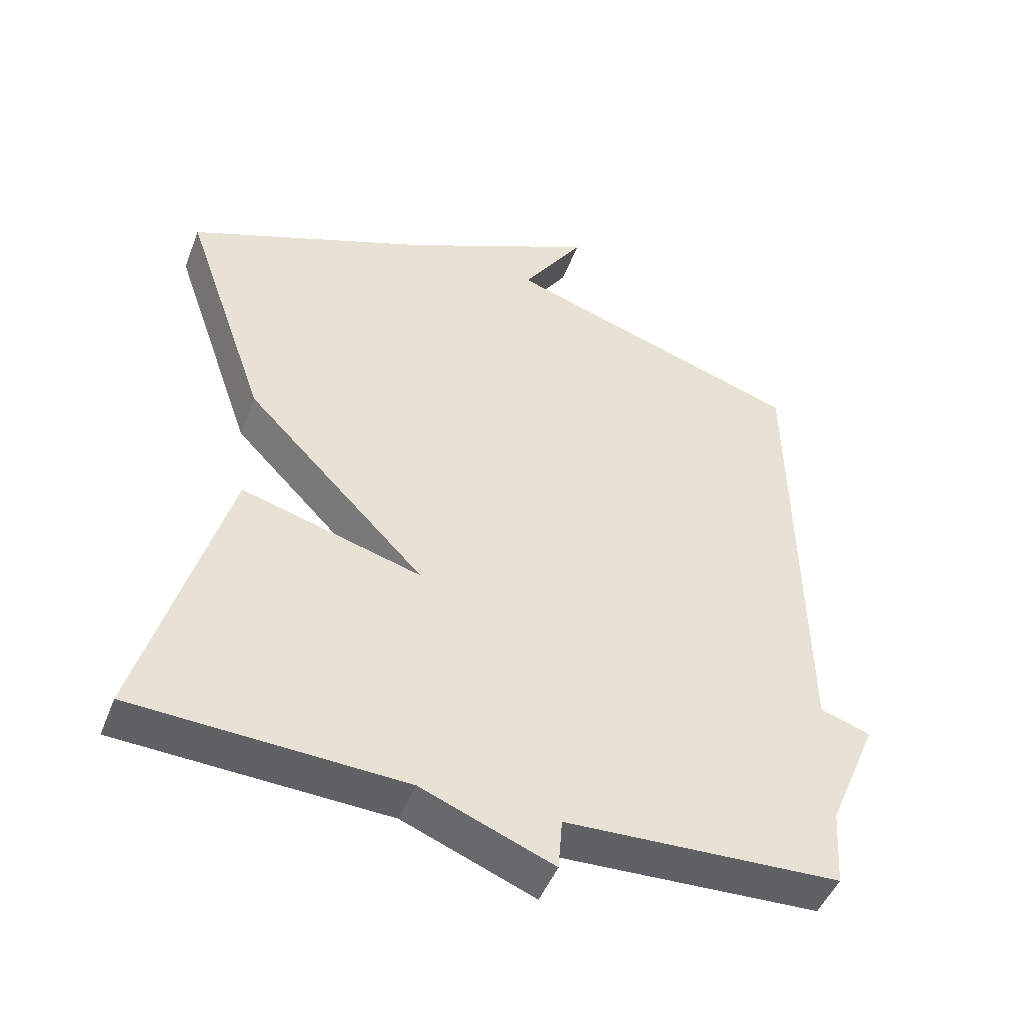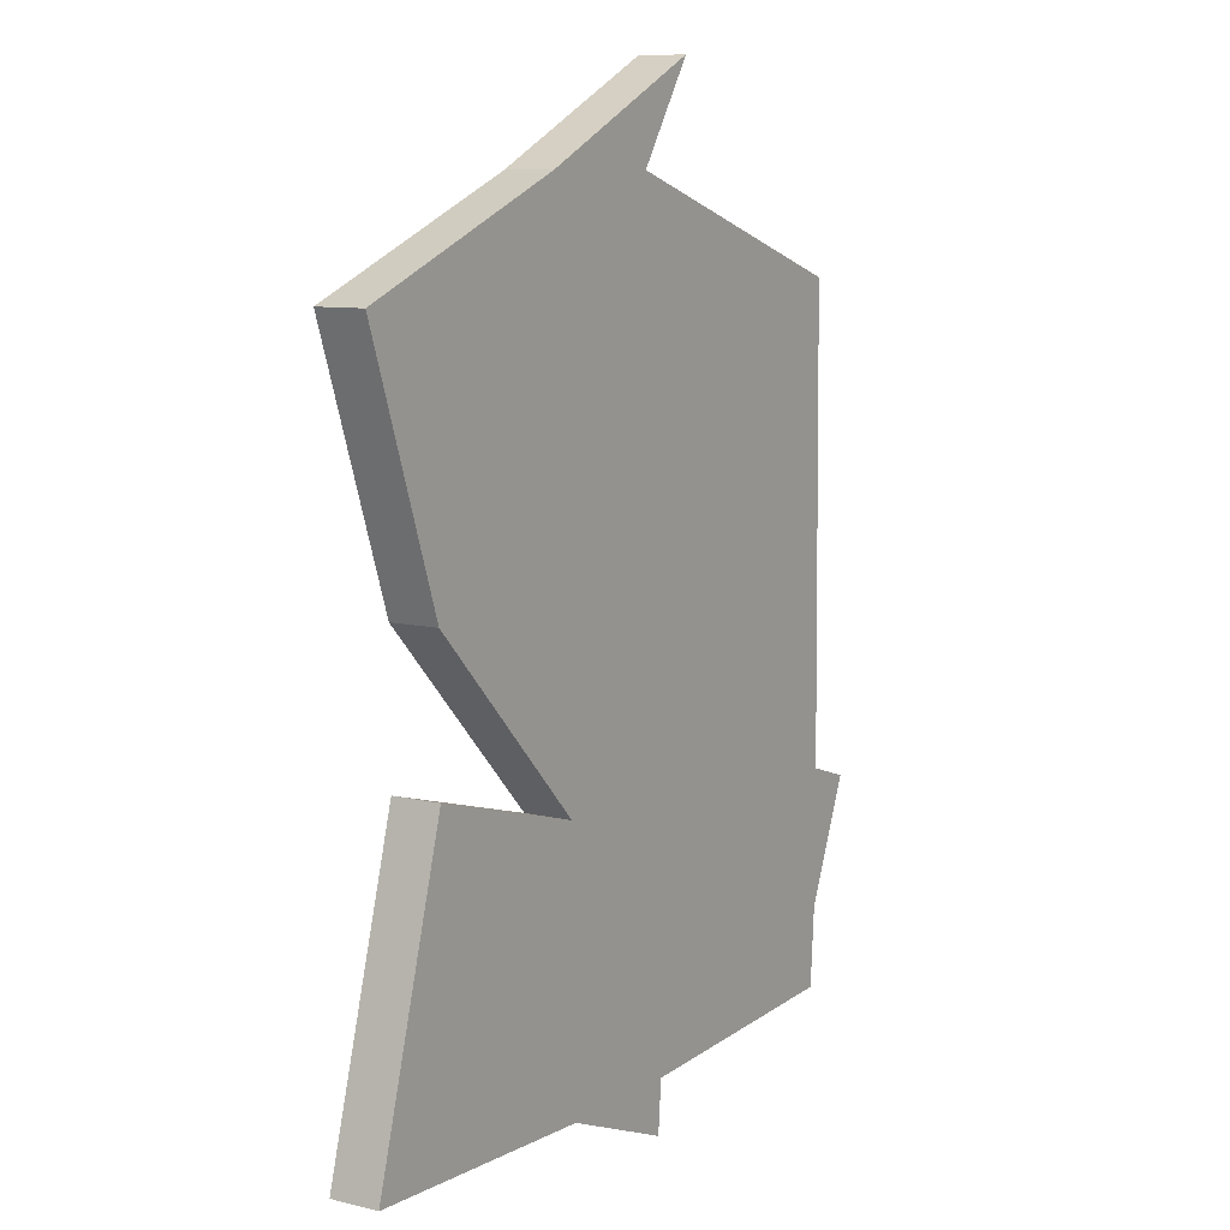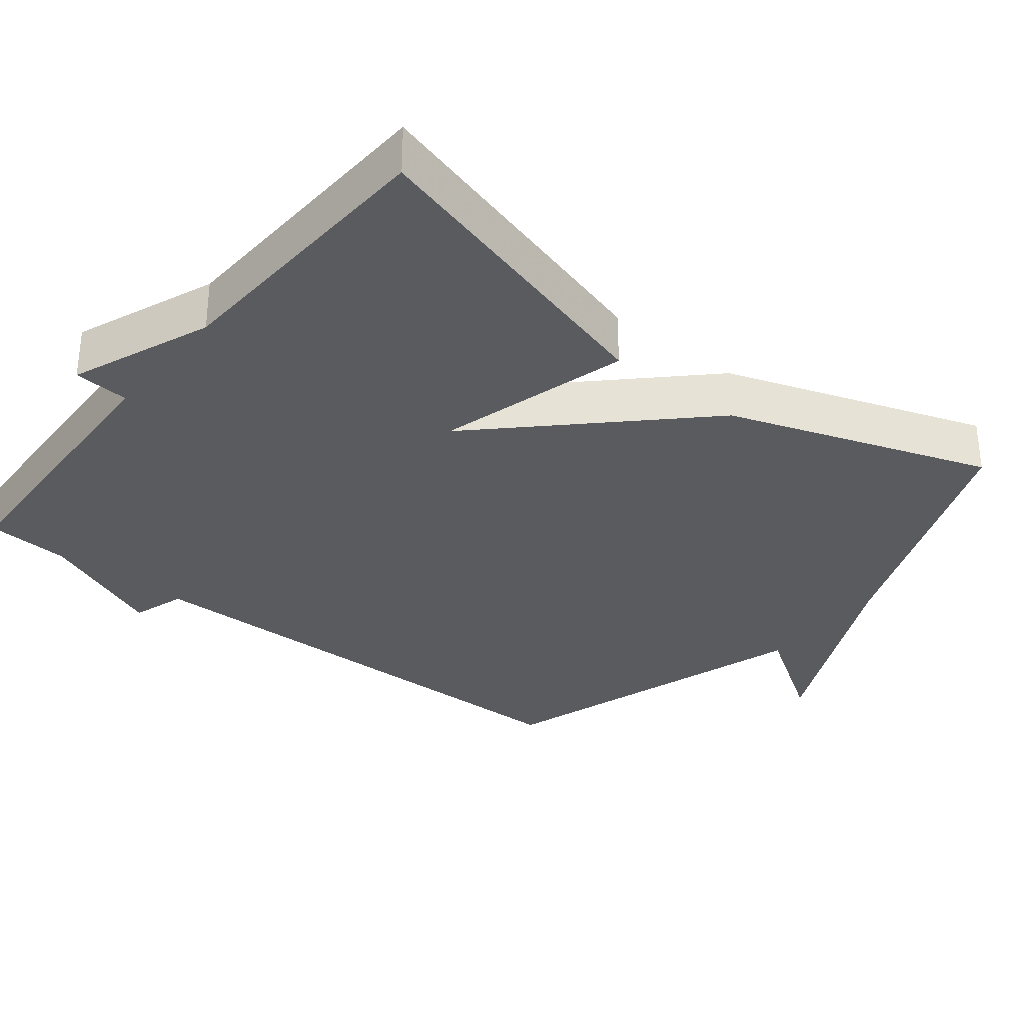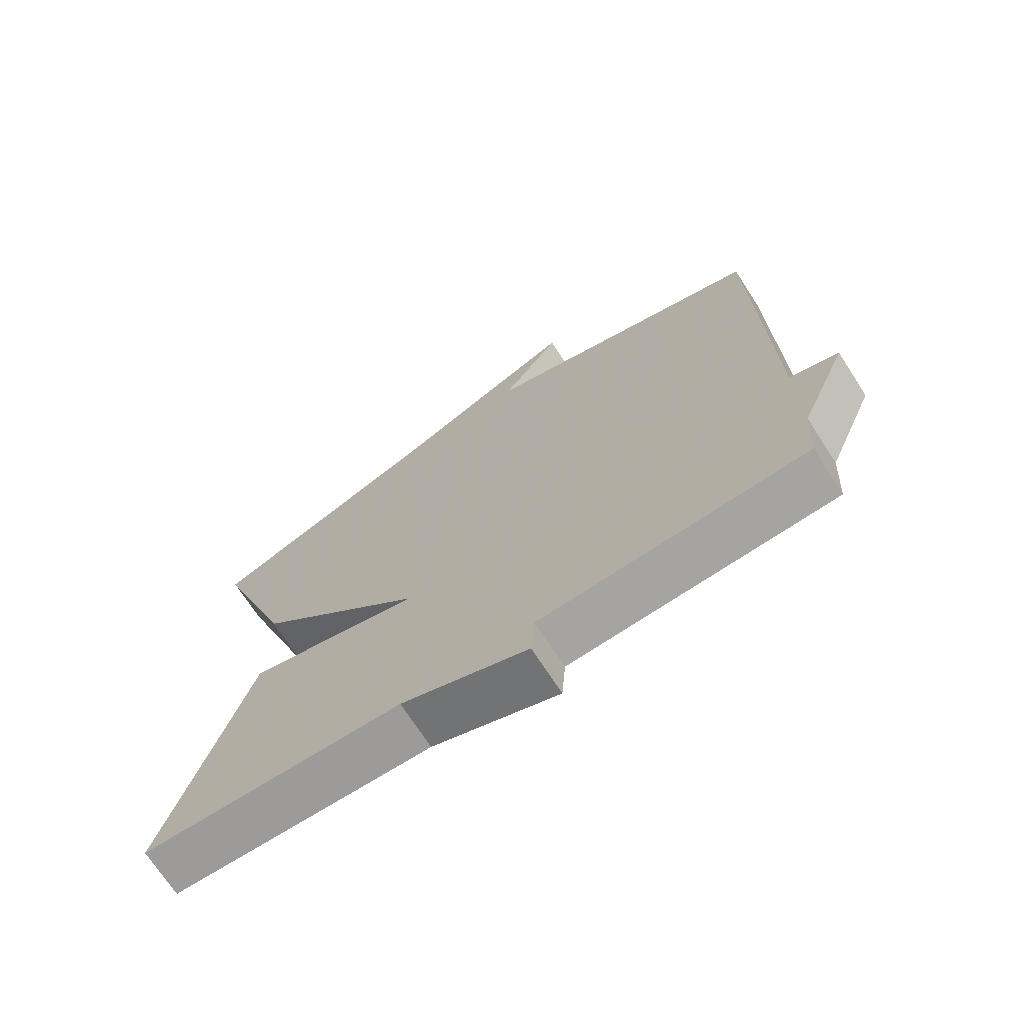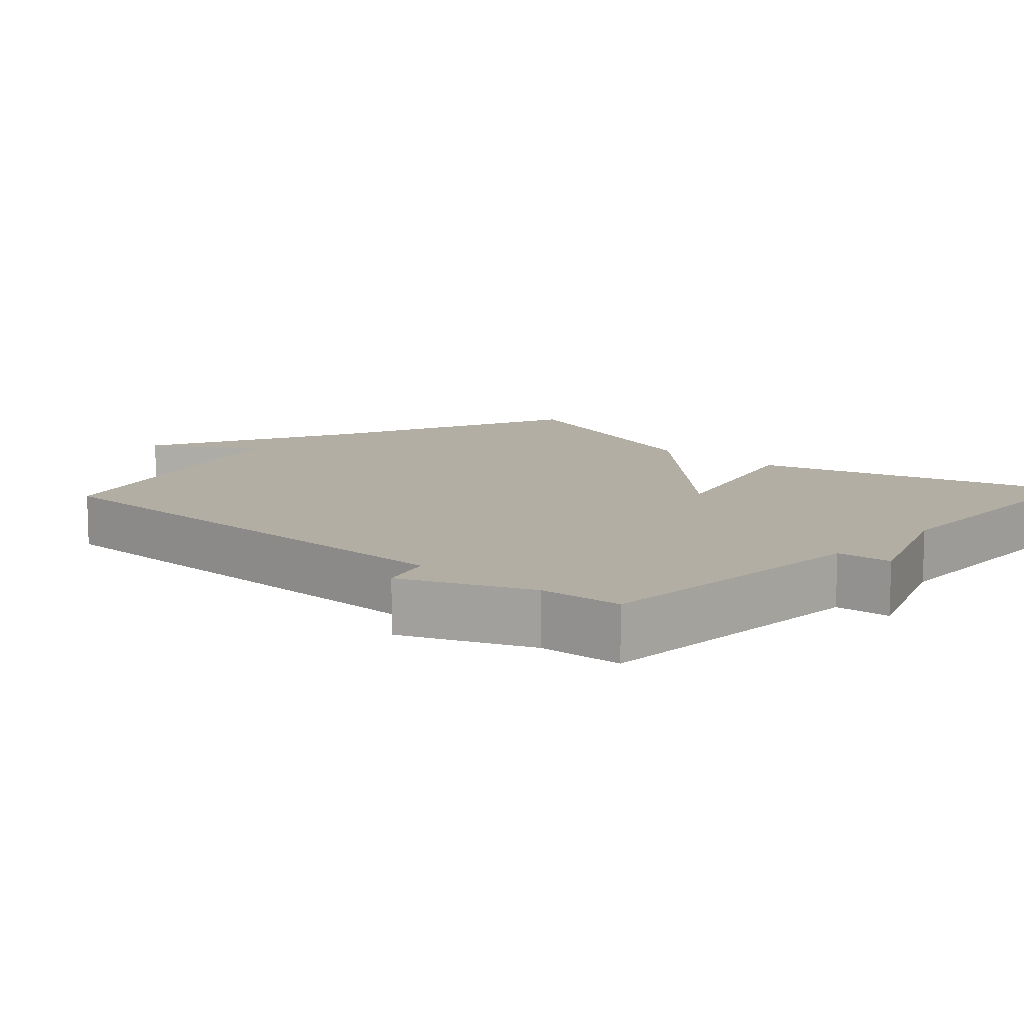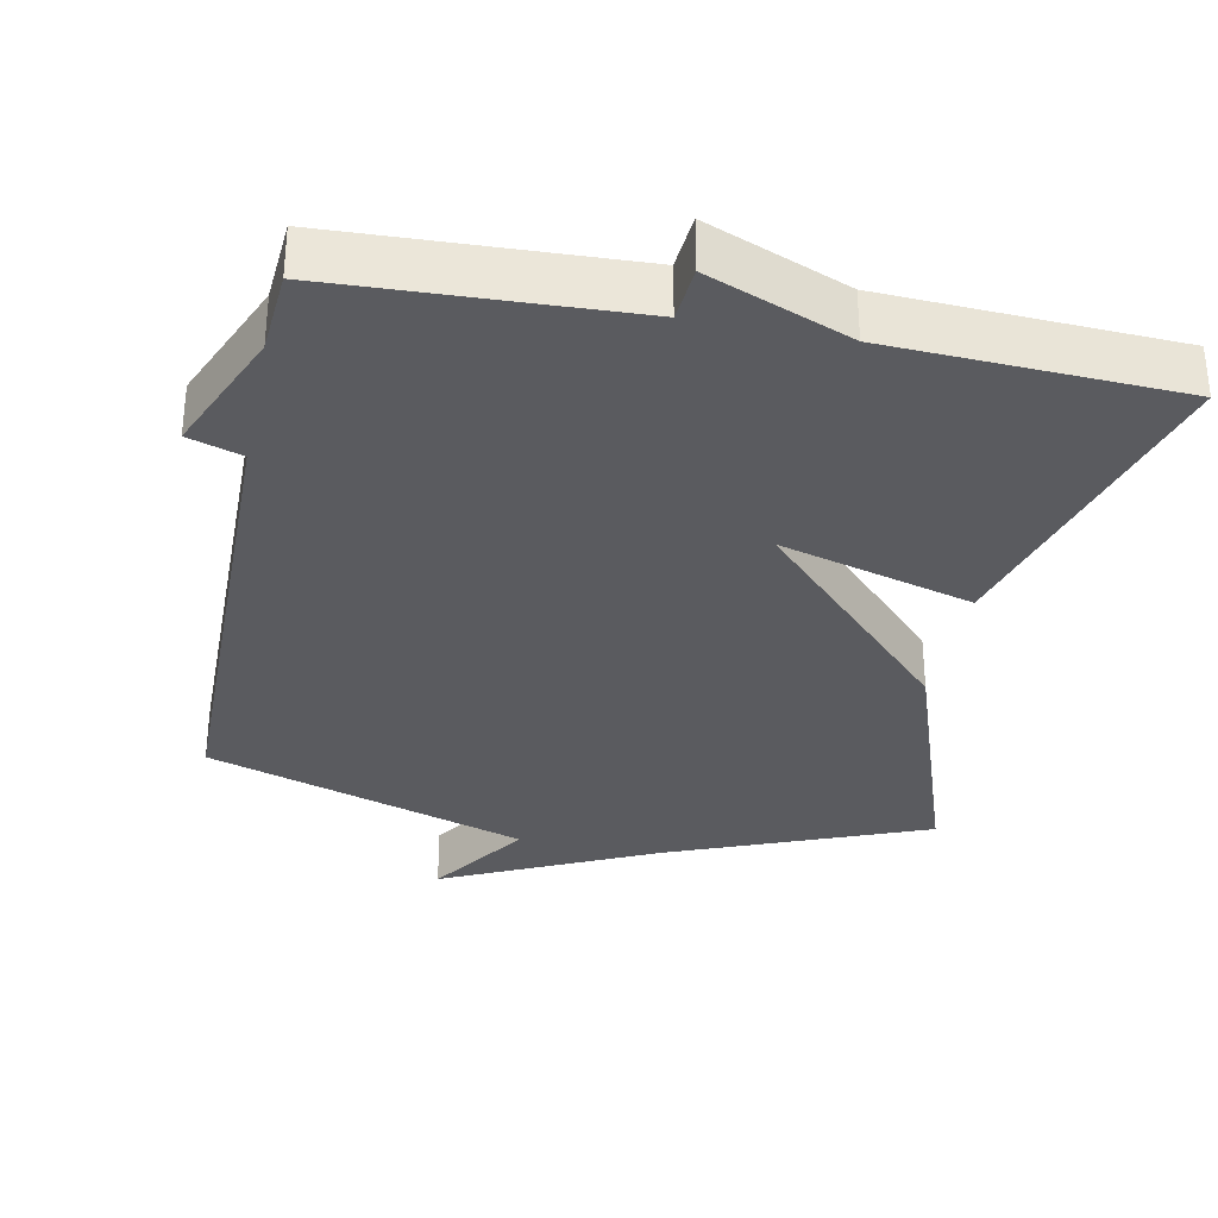
<metadata>
{"format":"obj","ext":"obj","renderer":"f3d","projection":"perspective","resolution":1024,"background":"white","views":[{"elev":-47.9,"azim":-20.9,"up":"+Z"},{"elev":9.3,"azim":-57.3,"up":"+Z"},{"elev":-32.4,"azim":-128.5,"up":"+Y"},{"elev":-71.6,"azim":33.0,"up":"+Z"},{"elev":10.9,"azim":132.8,"up":"+Y"},{"elev":-32.8,"azim":168.5,"up":"+Y"}]}
</metadata>
<code>
v 0.5 0.07 -0.5
v 0.097 0.07 -0.518
v 0.091 0.07 -0.595
v -0.103 0.07 -0.518
v -0.5 0.07 -0.5
v -0.376 0.07 -0.059
v -0.11 0.07 -0.133
v -0.376 0.07 0.141
v -0.5 0.07 0.5
v -0.144 0.07 0.644
v 0.149 0.07 0.785
v 0.056 0.07 0.644
v 0.5 0.07 0.5
v 0.508 0.07 -0.184
v 0.582 0.07 -0.208
v 0.508 0.07 -0.384
v 0.5 0 -0.5
v 0.097 0 -0.518
v 0.091 0 -0.595
v -0.103 0 -0.518
v -0.5 0 -0.5
v -0.376 0 -0.059
v -0.11 0 -0.133
v -0.376 0 0.141
v -0.5 0 0.5
v -0.144 0 0.644
v 0.149 0 0.785
v 0.056 0 0.644
v 0.5 0 0.5
v 0.508 0 -0.184
v 0.582 0 -0.208
v 0.508 0 -0.384
f 14 15 16
f 16 1 2
f 14 16 2
f 13 14 2
f 12 13 2
f 10 11 12
f 9 10 12
f 8 9 12
f 7 8 12
f 2 3 4
f 12 2 4
f 7 12 4
f 4 5 6 7
f 32 31 30
f 18 17 32
f 18 32 30
f 18 30 29
f 18 29 28
f 28 27 26
f 28 26 25
f 28 25 24
f 28 24 23
f 20 19 18
f 20 18 28
f 20 28 23
f 23 22 21 20
f 1 17 18 2
f 2 18 19 3
f 3 19 20 4
f 4 20 21 5
f 5 21 22 6
f 6 22 23 7
f 7 23 24 8
f 8 24 25 9
f 9 25 26 10
f 10 26 27 11
f 11 27 28 12
f 12 28 29 13
f 13 29 30 14
f 14 30 31 15
f 15 31 32 16
f 16 32 17 1

</code>
